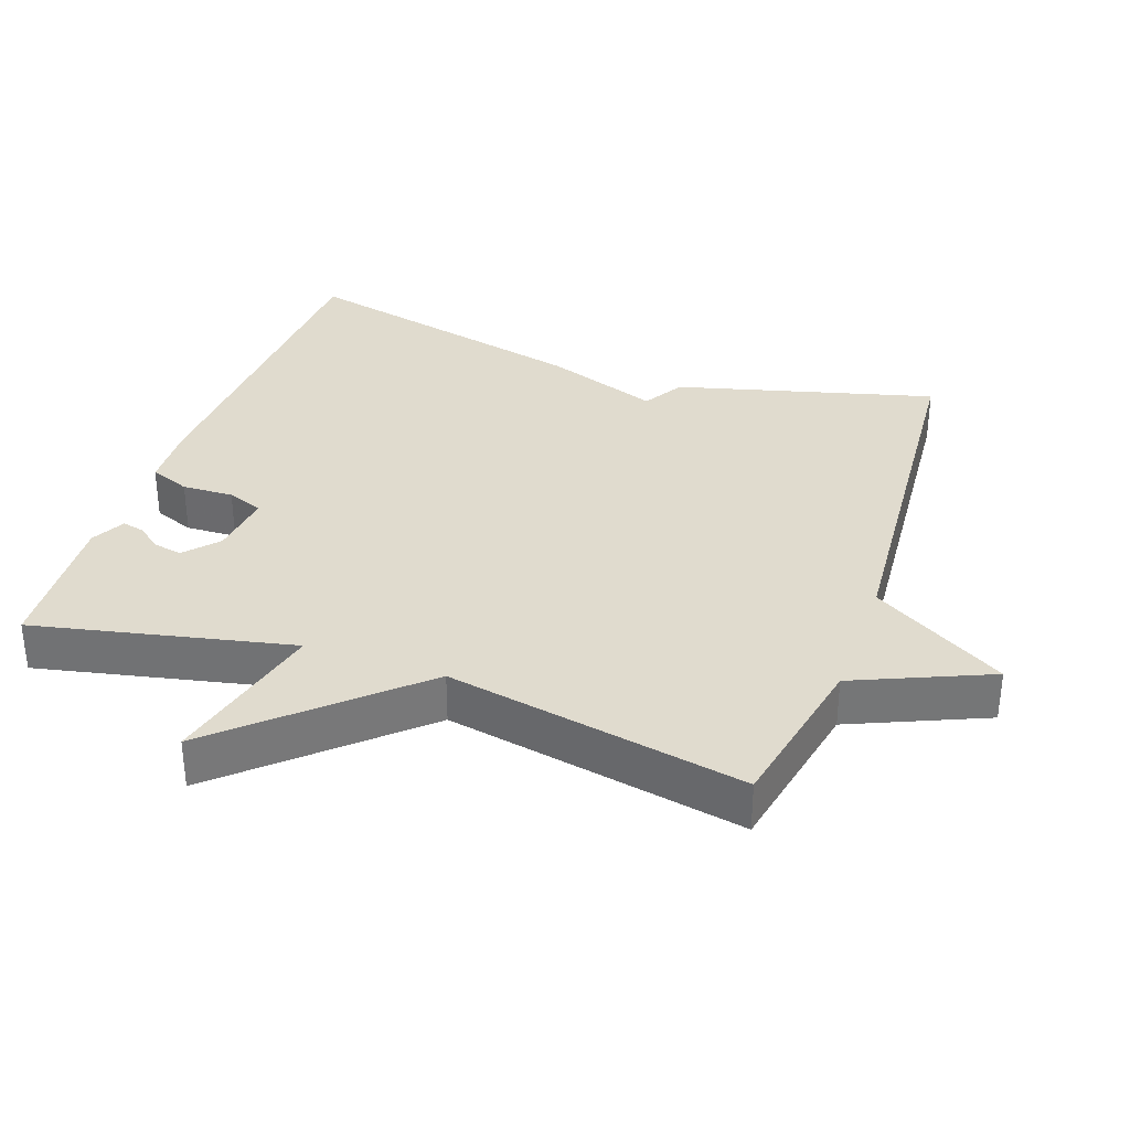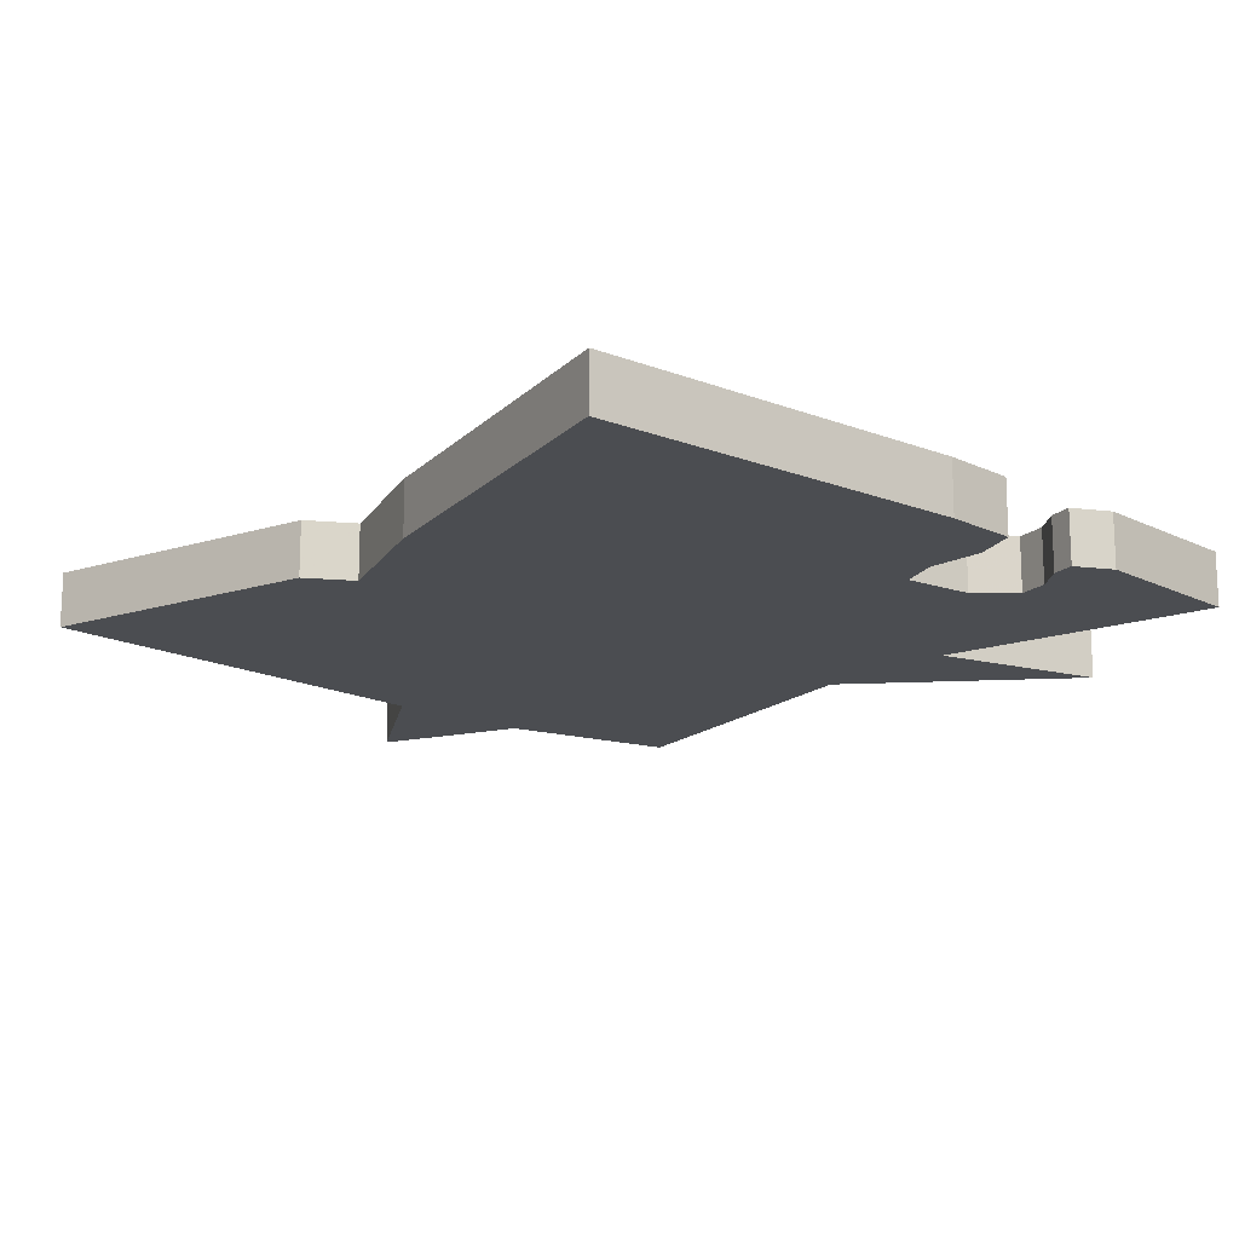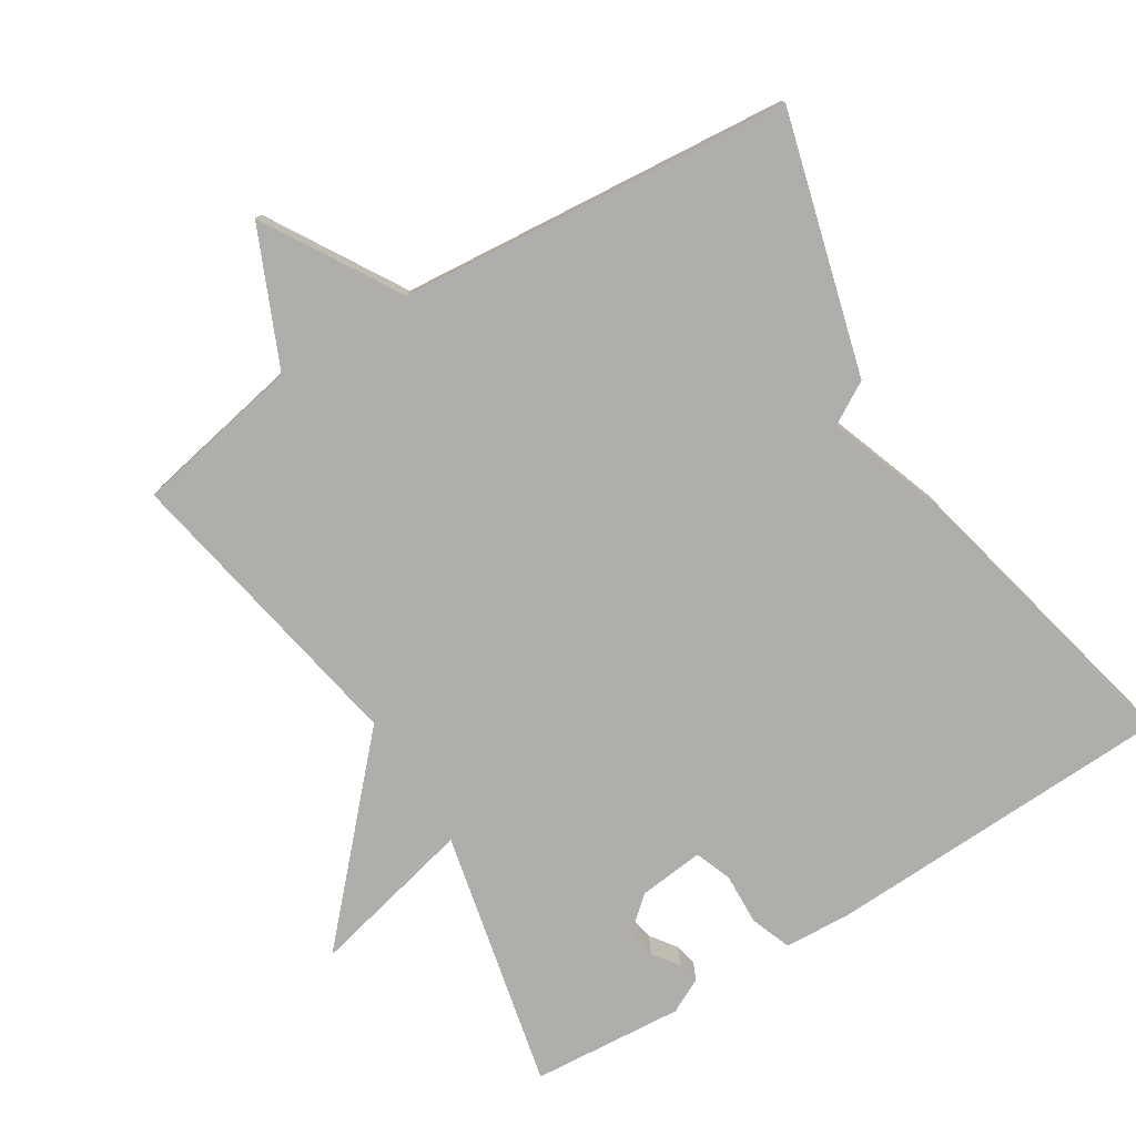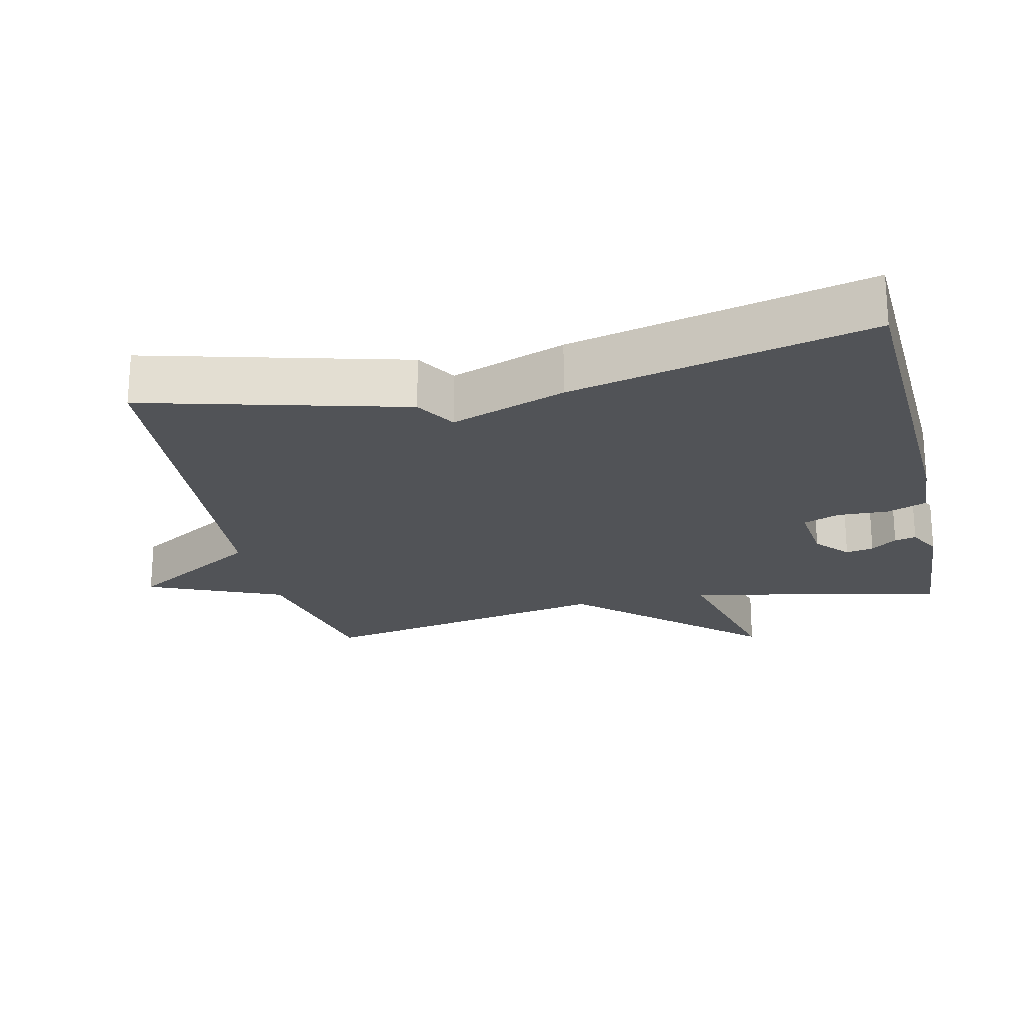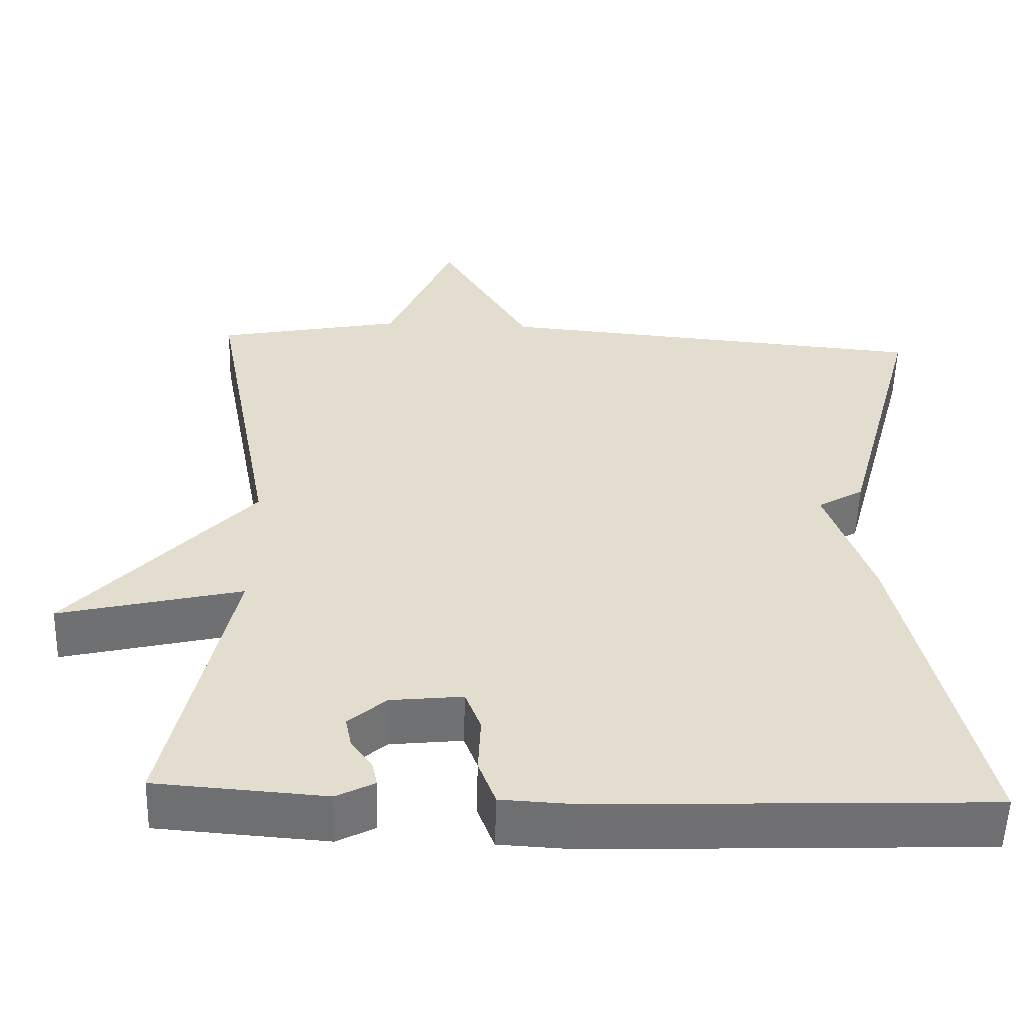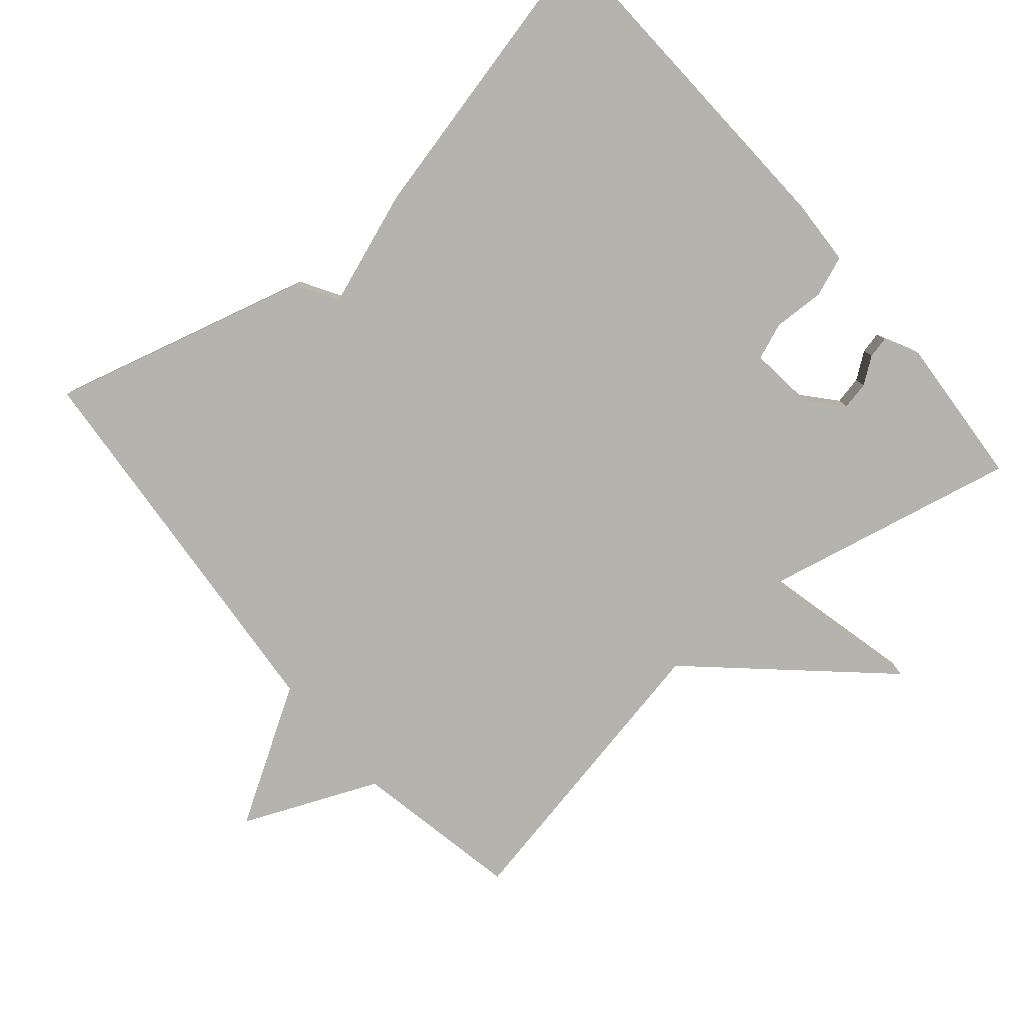
<metadata>
{"format":"obj","ext":"obj","renderer":"f3d","projection":"perspective","resolution":1024,"background":"white","views":[{"elev":33.6,"azim":-70.5,"up":"+Y"},{"elev":-15.8,"azim":138.6,"up":"+Y"},{"elev":-77.7,"azim":31.7,"up":"+Y"},{"elev":-22.0,"azim":103.1,"up":"+Y"},{"elev":-54.9,"azim":-1.7,"up":"+Z"},{"elev":-80.0,"azim":130.4,"up":"+Y"}]}
</metadata>
<code>
v -0.5 0.07 0.5
v -0.261 0.07 0.547
v -0.177 0.07 0.74
v -0.061 0.07 0.547
v 0.5 0.07 0.5
v 0.4 0.07 0.129
v 0.341 0.07 0.094
v 0.4 0.07 -0.071
v 0.5 0.07 -0.5
v -0.001 0.07 -0.52
v -0.096 0.07 -0.515
v -0.118 0.07 -0.457
v -0.115 0.07 -0.383
v -0.135 0.07 -0.331
v -0.228 0.07 -0.341
v -0.276 0.07 -0.383
v -0.268 0.07 -0.423
v -0.241 0.07 -0.46
v -0.234 0.07 -0.491
v -0.283 0.07 -0.516
v -0.5 0.07 -0.5
v -0.419 0.07 -0.13
v -0.654 0.07 -0.186
v -0.419 0.07 0.07
v -0.5 0 0.5
v -0.261 0 0.547
v -0.177 0 0.74
v -0.061 0 0.547
v 0.5 0 0.5
v 0.4 0 0.129
v 0.341 0 0.094
v 0.4 0 -0.071
v 0.5 0 -0.5
v -0.001 0 -0.52
v -0.096 0 -0.515
v -0.118 0 -0.457
v -0.115 0 -0.383
v -0.135 0 -0.331
v -0.228 0 -0.341
v -0.276 0 -0.383
v -0.268 0 -0.423
v -0.241 0 -0.46
v -0.234 0 -0.491
v -0.283 0 -0.516
v -0.5 0 -0.5
v -0.419 0 -0.13
v -0.654 0 -0.186
v -0.419 0 0.07
f 22 23 24
f 19 20 21 22
f 17 18 19
f 17 19 22
f 16 17 22 24
f 11 12 13
f 10 11 13
f 9 10 13
f 8 9 13
f 7 8 13
f 7 13 14
f 4 5 6 7
f 4 7 14 15
f 15 16 24
f 4 15 24
f 3 4 24
f 2 3 24
f 1 2 24
f 48 47 46
f 46 45 44 43
f 43 42 41
f 46 43 41
f 48 46 41 40
f 37 36 35
f 37 35 34
f 37 34 33
f 37 33 32
f 37 32 31
f 38 37 31
f 31 30 29 28
f 39 38 31 28
f 48 40 39
f 48 39 28
f 48 28 27
f 48 27 26
f 48 26 25
f 1 25 26 2
f 2 26 27 3
f 3 27 28 4
f 4 28 29 5
f 5 29 30 6
f 6 30 31 7
f 7 31 32 8
f 8 32 33 9
f 9 33 34 10
f 10 34 35 11
f 11 35 36 12
f 12 36 37 13
f 13 37 38 14
f 14 38 39 15
f 15 39 40 16
f 16 40 41 17
f 17 41 42 18
f 18 42 43 19
f 19 43 44 20
f 20 44 45 21
f 21 45 46 22
f 22 46 47 23
f 23 47 48 24
f 24 48 25 1

</code>
